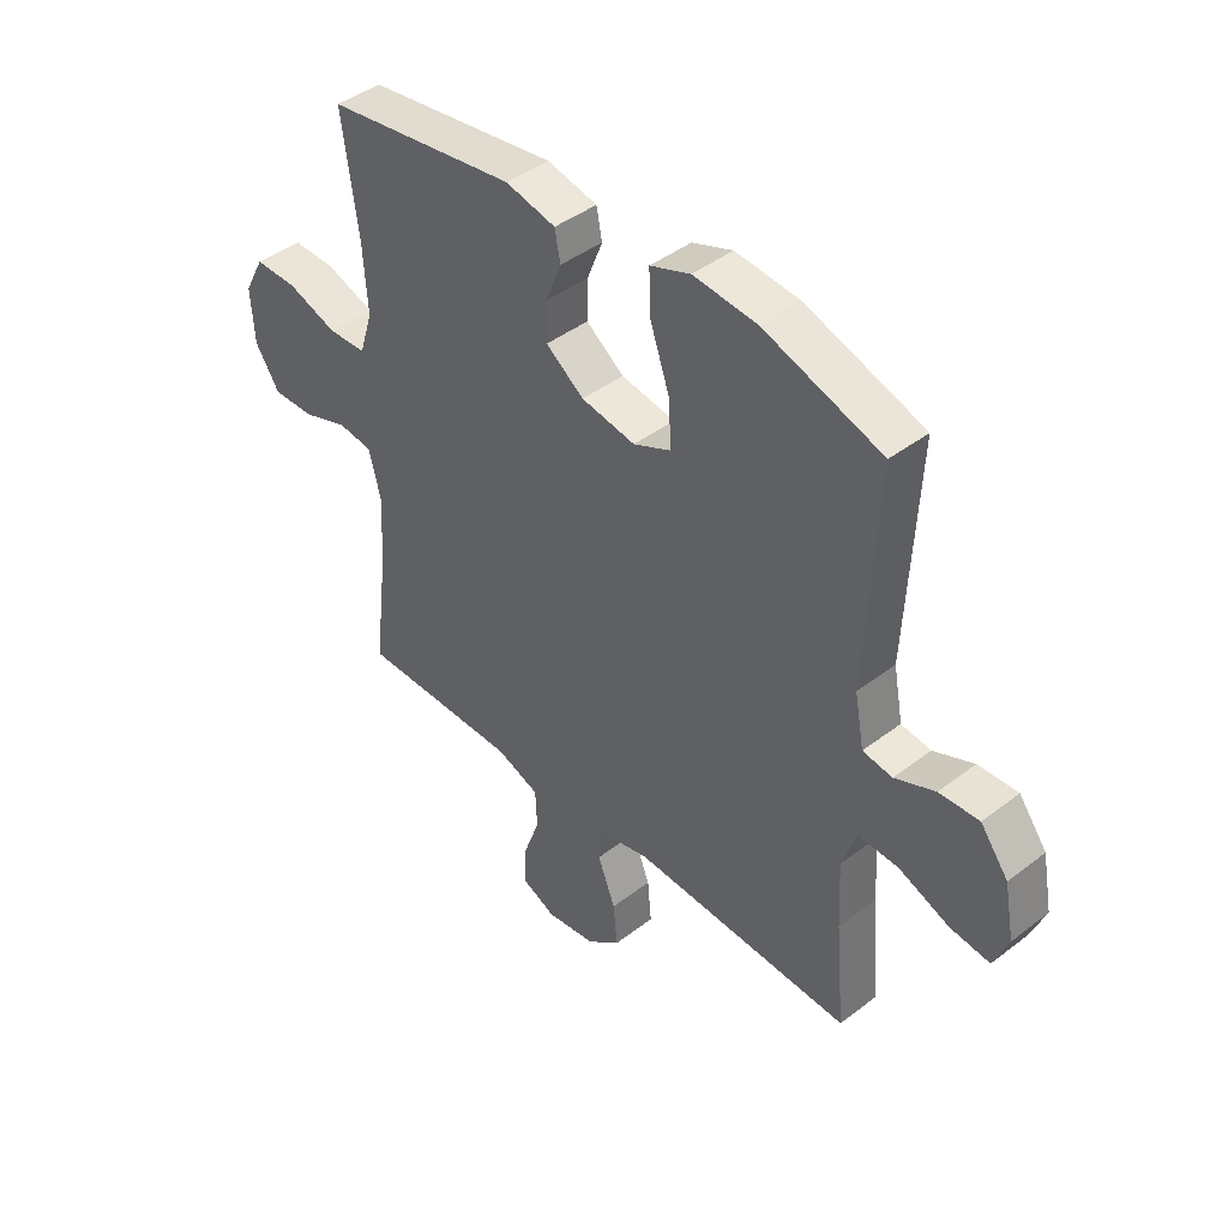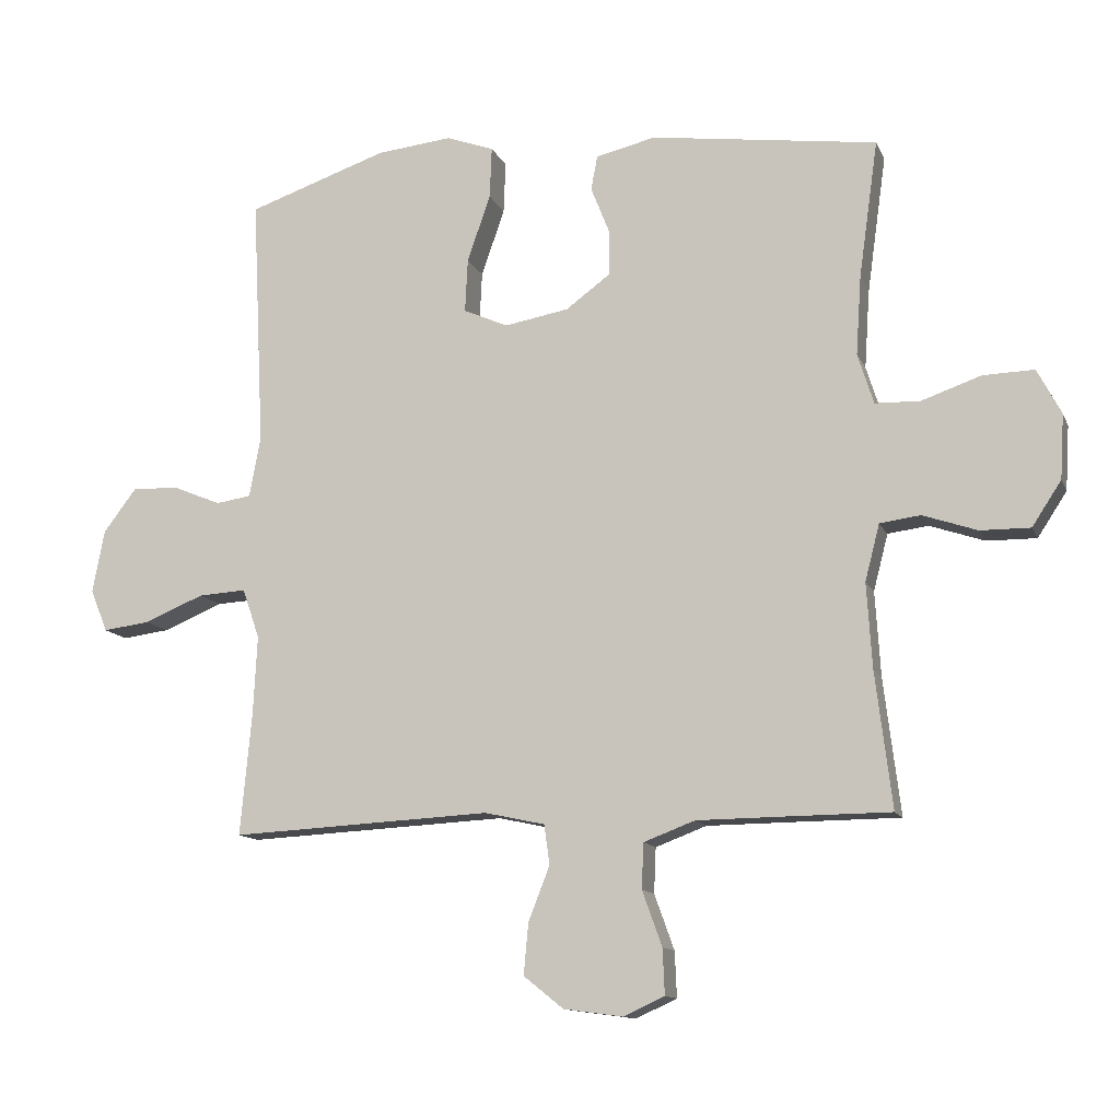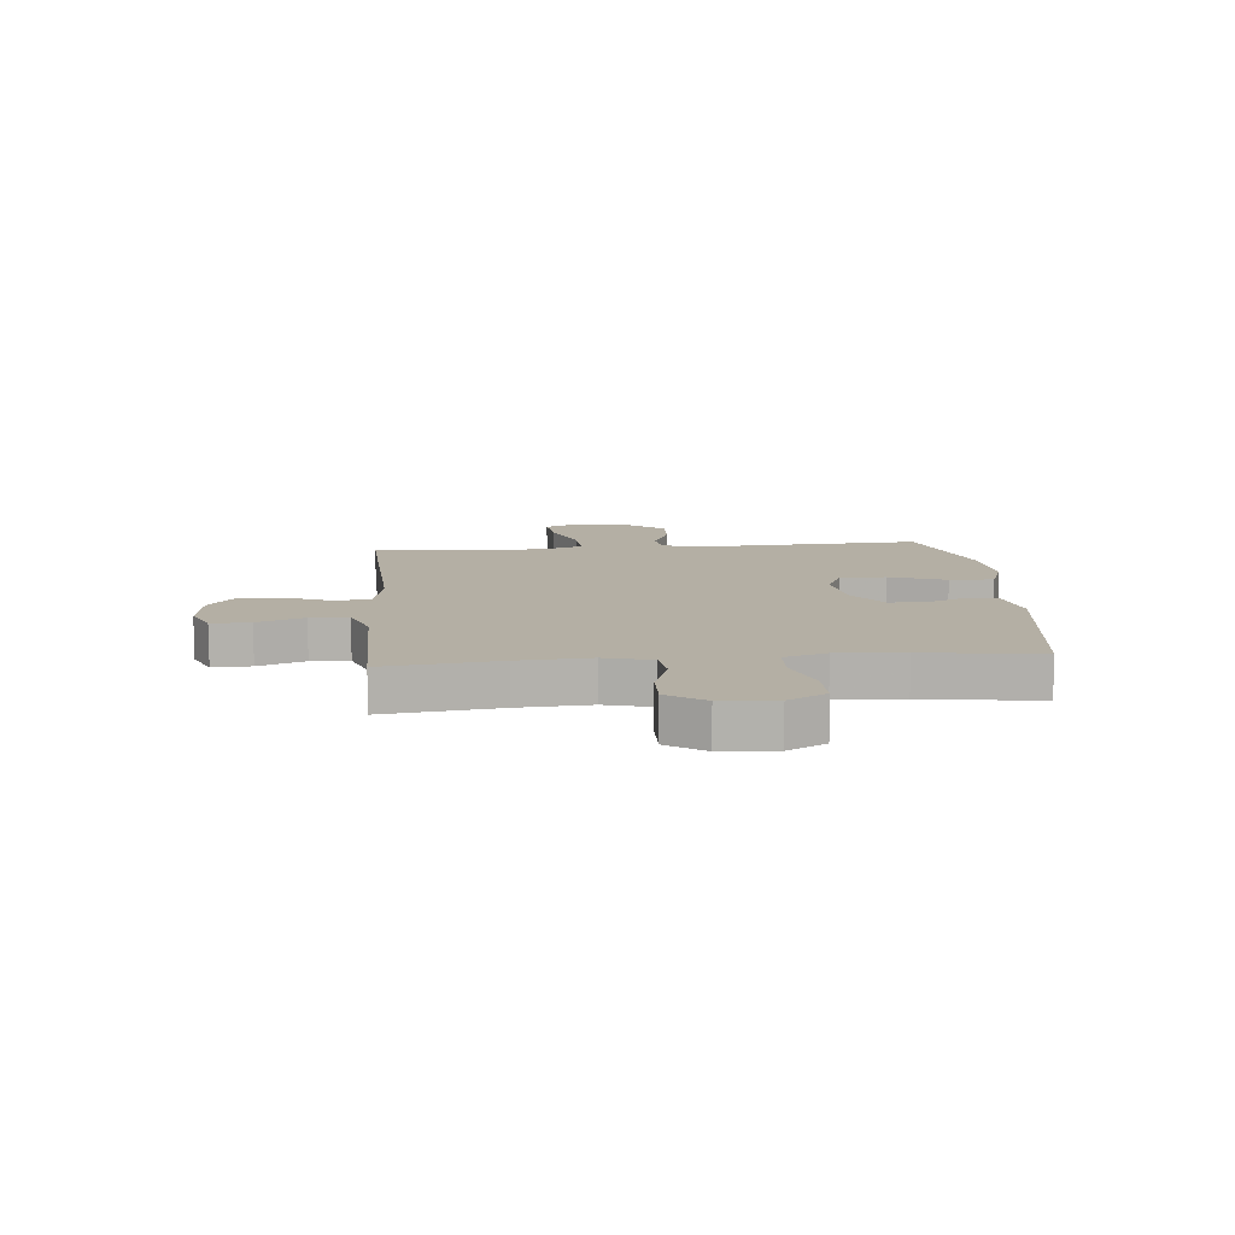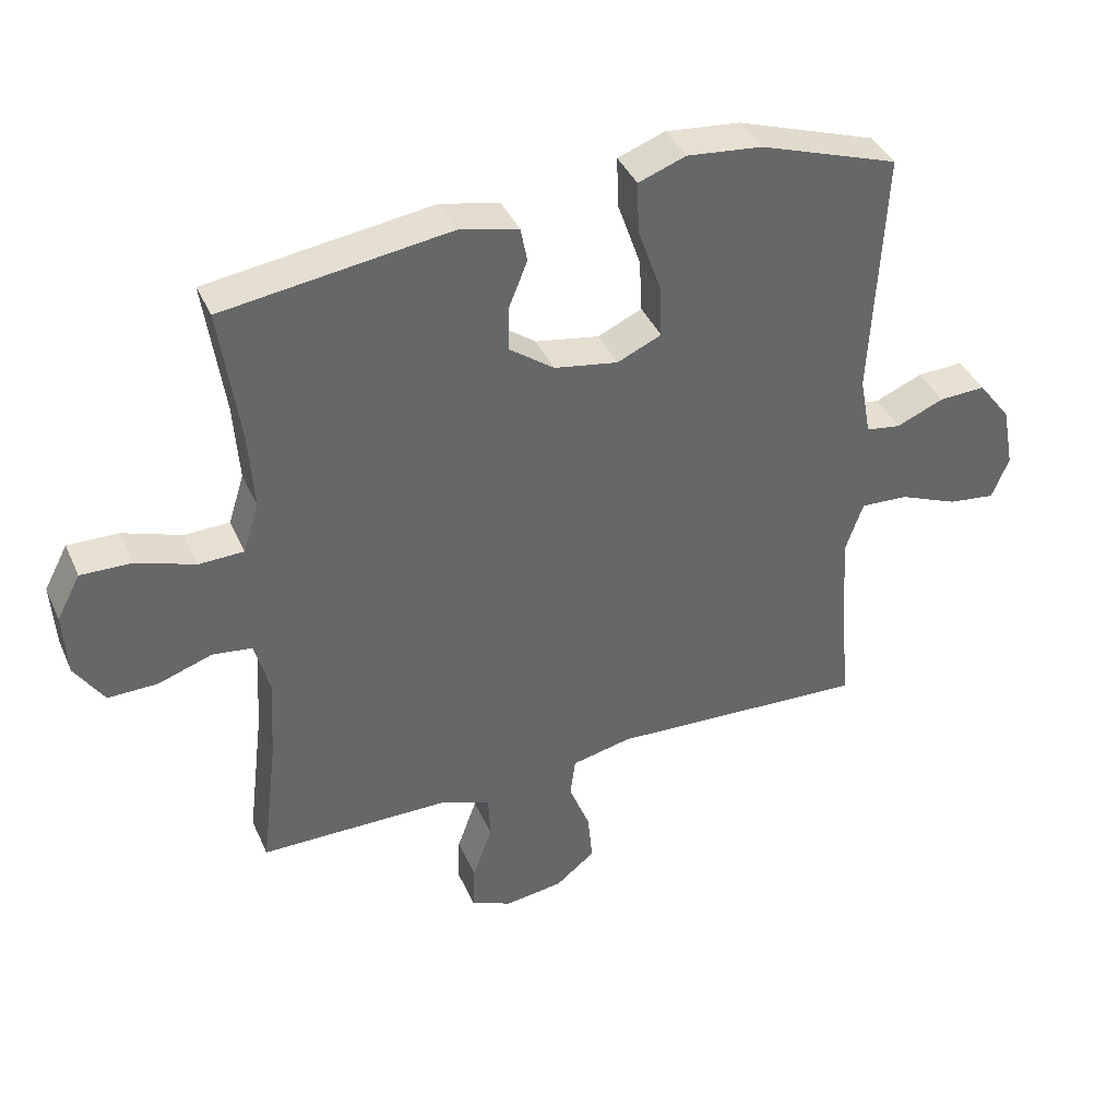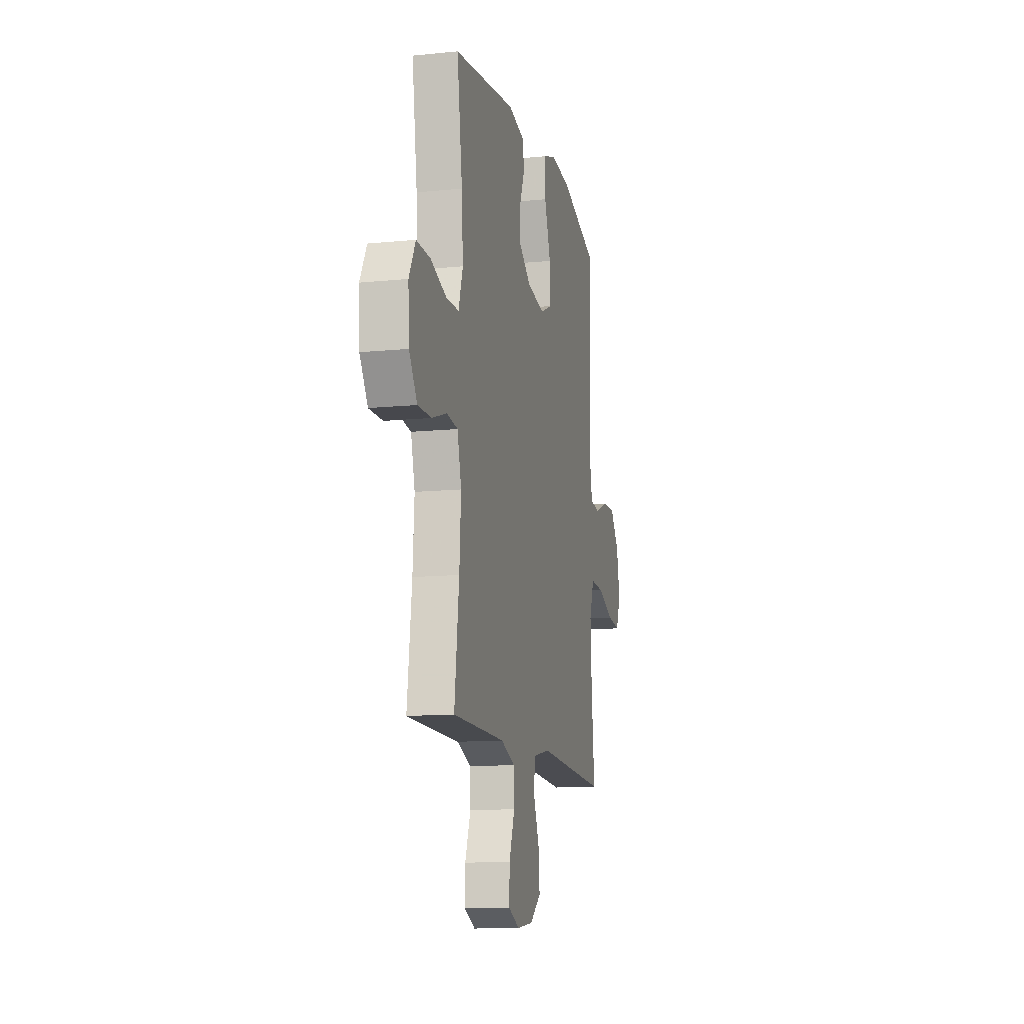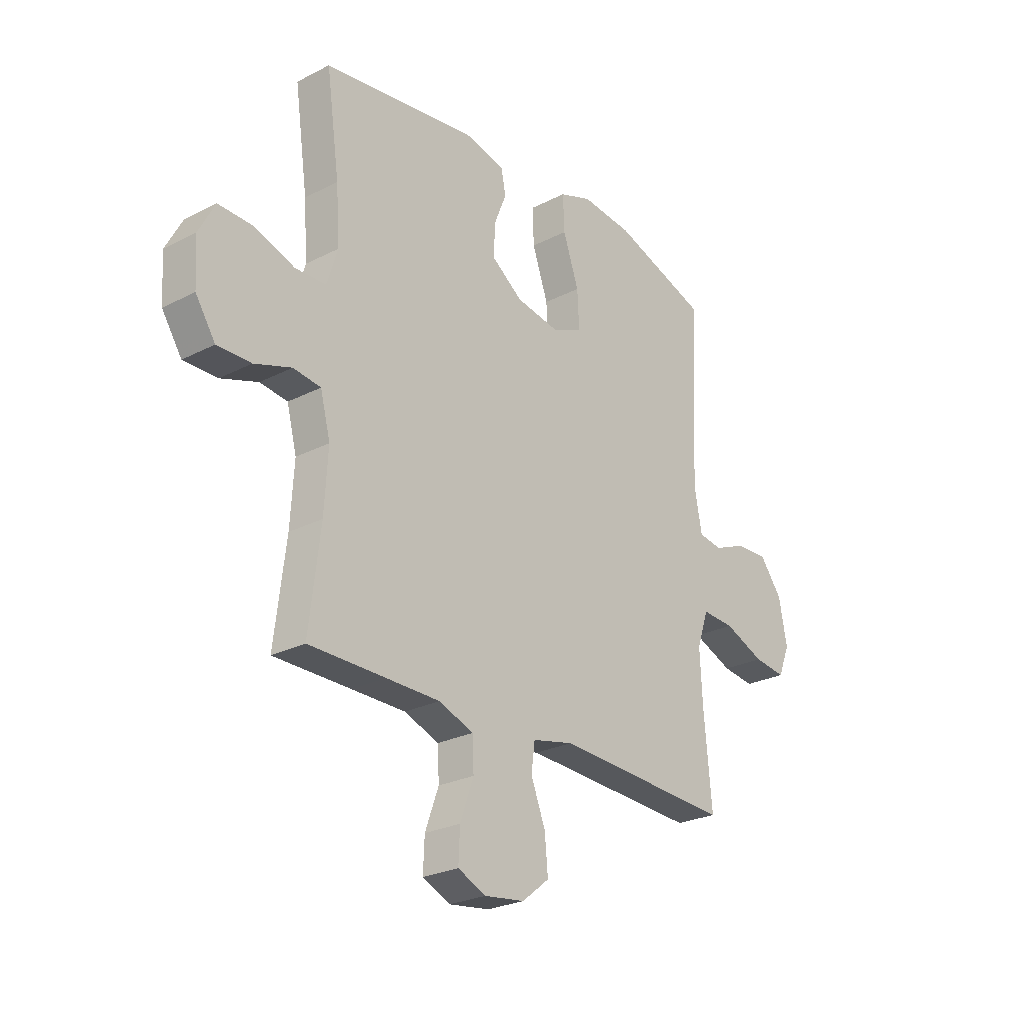
<metadata>
{"format":"obj","ext":"obj","renderer":"f3d","projection":"perspective","resolution":1024,"background":"white","views":[{"elev":42.6,"azim":47.5,"up":"+Z"},{"elev":-12.4,"azim":-163.2,"up":"+Z"},{"elev":11.3,"azim":-95.0,"up":"+Y"},{"elev":39.7,"azim":-22.4,"up":"+Z"},{"elev":-12.5,"azim":-76.7,"up":"+Z"},{"elev":-25.5,"azim":-50.4,"up":"+Z"}]}
</metadata>
<code>
v -0.5 0.07 0.5
v -0.158 0.07 0.547
v -0.068 0.07 0.526
v -0.058 0.07 0.474
v -0.086 0.07 0.404
v -0.087 0.07 0.335
v -0.019 0.07 0.285
v 0.078 0.07 0.268
v 0.145 0.07 0.298
v 0.141 0.07 0.379
v 0.106 0.07 0.48
v 0.103 0.07 0.558
v 0.175 0.07 0.584
v 0.289 0.07 0.572
v 0.5 0.07 0.5
v 0.481 0.07 0.12
v 0.498 0.07 0.029
v 0.551 0.07 0.021
v 0.623 0.07 0.051
v 0.694 0.07 0.054
v 0.744 0.07 -0.012
v 0.762 0.07 -0.107
v 0.736 0.07 -0.171
v 0.665 0.07 -0.162
v 0.575 0.07 -0.125
v 0.503 0.07 -0.121
v 0.477 0.07 -0.196
v 0.483 0.07 -0.315
v 0.5 0.07 -0.5
v 0.107 0.07 -0.48
v 0.016 0.07 -0.5
v 0.008 0.07 -0.56
v 0.04 0.07 -0.642
v 0.047 0.07 -0.719
v -0.013 0.07 -0.767
v -0.102 0.07 -0.779
v -0.164 0.07 -0.751
v -0.161 0.07 -0.682
v -0.131 0.07 -0.599
v -0.134 0.07 -0.531
v -0.211 0.07 -0.502
v -0.33 0.07 -0.501
v -0.5 0.07 -0.5
v -0.475 0.07 -0.295
v -0.467 0.07 -0.167
v -0.489 0.07 -0.082
v -0.55 0.07 -0.074
v -0.632 0.07 -0.102
v -0.707 0.07 -0.103
v -0.751 0.07 -0.036
v -0.757 0.07 0.061
v -0.721 0.07 0.129
v -0.644 0.07 0.127
v -0.555 0.07 0.096
v -0.487 0.07 0.098
v -0.463 0.07 0.174
v -0.471 0.07 0.293
v -0.5 0 0.5
v -0.158 0 0.547
v -0.068 0 0.526
v -0.058 0 0.474
v -0.086 0 0.404
v -0.087 0 0.335
v -0.019 0 0.285
v 0.078 0 0.268
v 0.145 0 0.298
v 0.141 0 0.379
v 0.106 0 0.48
v 0.103 0 0.558
v 0.175 0 0.584
v 0.289 0 0.572
v 0.5 0 0.5
v 0.481 0 0.12
v 0.498 0 0.029
v 0.551 0 0.021
v 0.623 0 0.051
v 0.694 0 0.054
v 0.744 0 -0.012
v 0.762 0 -0.107
v 0.736 0 -0.171
v 0.665 0 -0.162
v 0.575 0 -0.125
v 0.503 0 -0.121
v 0.477 0 -0.196
v 0.483 0 -0.315
v 0.5 0 -0.5
v 0.107 0 -0.48
v 0.016 0 -0.5
v 0.008 0 -0.56
v 0.04 0 -0.642
v 0.047 0 -0.719
v -0.013 0 -0.767
v -0.102 0 -0.779
v -0.164 0 -0.751
v -0.161 0 -0.682
v -0.131 0 -0.599
v -0.134 0 -0.531
v -0.211 0 -0.502
v -0.33 0 -0.501
v -0.5 0 -0.5
v -0.475 0 -0.295
v -0.467 0 -0.167
v -0.489 0 -0.082
v -0.55 0 -0.074
v -0.632 0 -0.102
v -0.707 0 -0.103
v -0.751 0 -0.036
v -0.757 0 0.061
v -0.721 0 0.129
v -0.644 0 0.127
v -0.555 0 0.096
v -0.487 0 0.098
v -0.463 0 0.174
v -0.471 0 0.293
f 52 53 54
f 51 52 54
f 50 51 54
f 49 50 54
f 48 49 54
f 47 48 54
f 46 47 54 55
f 45 46 55 56
f 42 43 44
f 41 42 44 45
f 40 41 45 56
f 37 38 39
f 36 37 39
f 35 36 39
f 34 35 39
f 33 34 39
f 32 33 39
f 31 32 39 40
f 40 56 57
f 31 40 57
f 30 31 57
f 23 24 25
f 22 23 25
f 21 22 25
f 20 21 25
f 19 20 25
f 18 19 25
f 17 18 25 26
f 16 17 26 27
f 14 15 16
f 13 14 16
f 12 13 16
f 11 12 16
f 10 11 16
f 9 10 16 27
f 3 4 5
f 2 3 5
f 1 2 5
f 57 1 5
f 57 5 6
f 57 6 7
f 30 57 7
f 29 30 7
f 28 29 7
f 8 9 27 28
f 7 8 28
f 111 110 109
f 111 109 108
f 111 108 107
f 111 107 106
f 111 106 105
f 111 105 104
f 112 111 104 103
f 113 112 103 102
f 101 100 99
f 102 101 99 98
f 113 102 98 97
f 96 95 94
f 96 94 93
f 96 93 92
f 96 92 91
f 96 91 90
f 96 90 89
f 97 96 89 88
f 114 113 97
f 114 97 88
f 114 88 87
f 82 81 80
f 82 80 79
f 82 79 78
f 82 78 77
f 82 77 76
f 82 76 75
f 83 82 75 74
f 84 83 74 73
f 73 72 71
f 73 71 70
f 73 70 69
f 73 69 68
f 73 68 67
f 84 73 67 66
f 62 61 60
f 62 60 59
f 62 59 58
f 62 58 114
f 63 62 114
f 64 63 114
f 64 114 87
f 64 87 86
f 64 86 85
f 85 84 66 65
f 85 65 64
f 1 58 59 2
f 2 59 60 3
f 3 60 61 4
f 4 61 62 5
f 5 62 63 6
f 6 63 64 7
f 7 64 65 8
f 8 65 66 9
f 9 66 67 10
f 10 67 68 11
f 11 68 69 12
f 12 69 70 13
f 13 70 71 14
f 14 71 72 15
f 15 72 73 16
f 16 73 74 17
f 17 74 75 18
f 18 75 76 19
f 19 76 77 20
f 20 77 78 21
f 21 78 79 22
f 22 79 80 23
f 23 80 81 24
f 24 81 82 25
f 25 82 83 26
f 26 83 84 27
f 27 84 85 28
f 28 85 86 29
f 29 86 87 30
f 30 87 88 31
f 31 88 89 32
f 32 89 90 33
f 33 90 91 34
f 34 91 92 35
f 35 92 93 36
f 36 93 94 37
f 37 94 95 38
f 38 95 96 39
f 39 96 97 40
f 40 97 98 41
f 41 98 99 42
f 42 99 100 43
f 43 100 101 44
f 44 101 102 45
f 45 102 103 46
f 46 103 104 47
f 47 104 105 48
f 48 105 106 49
f 49 106 107 50
f 50 107 108 51
f 51 108 109 52
f 52 109 110 53
f 53 110 111 54
f 54 111 112 55
f 55 112 113 56
f 56 113 114 57
f 57 114 58 1

</code>
